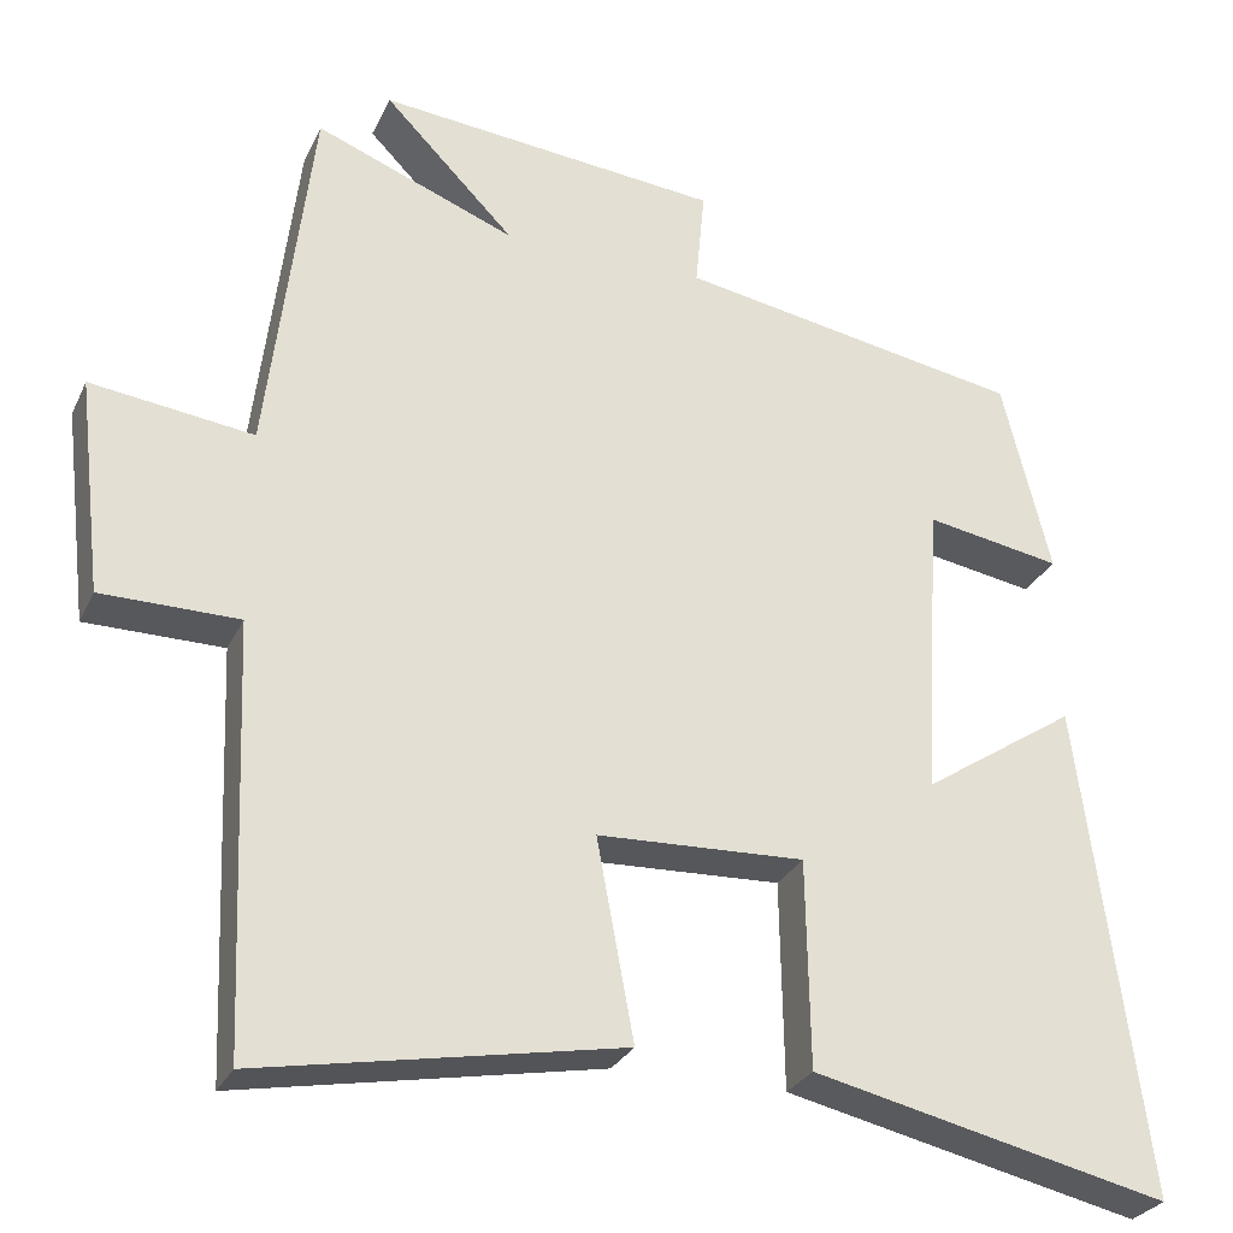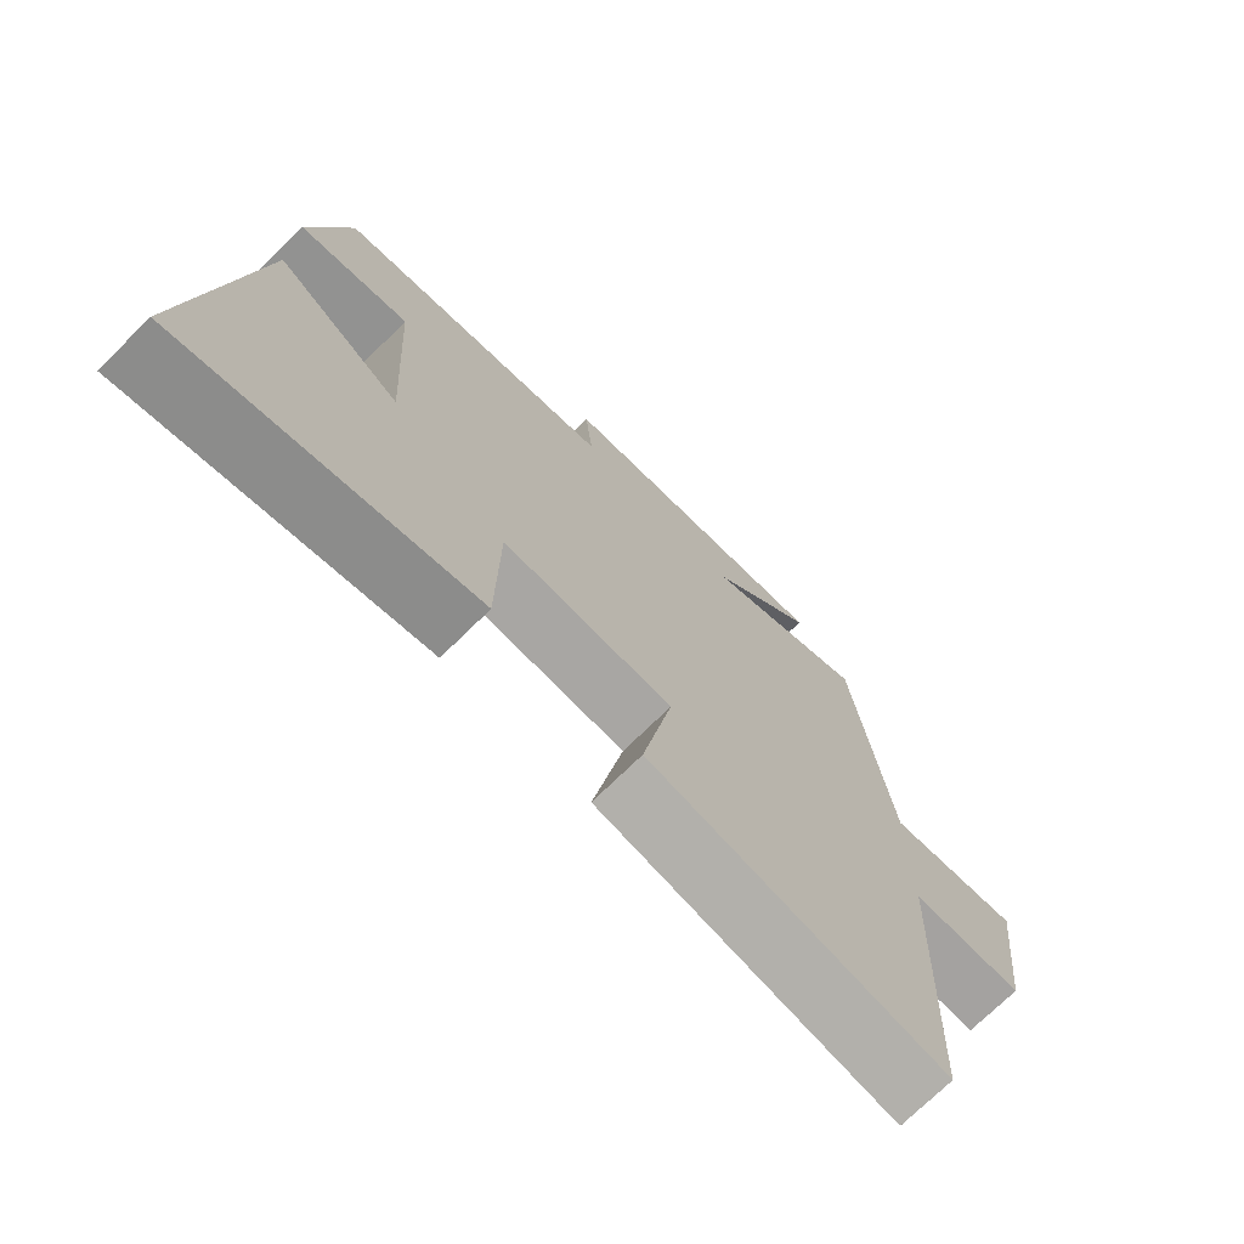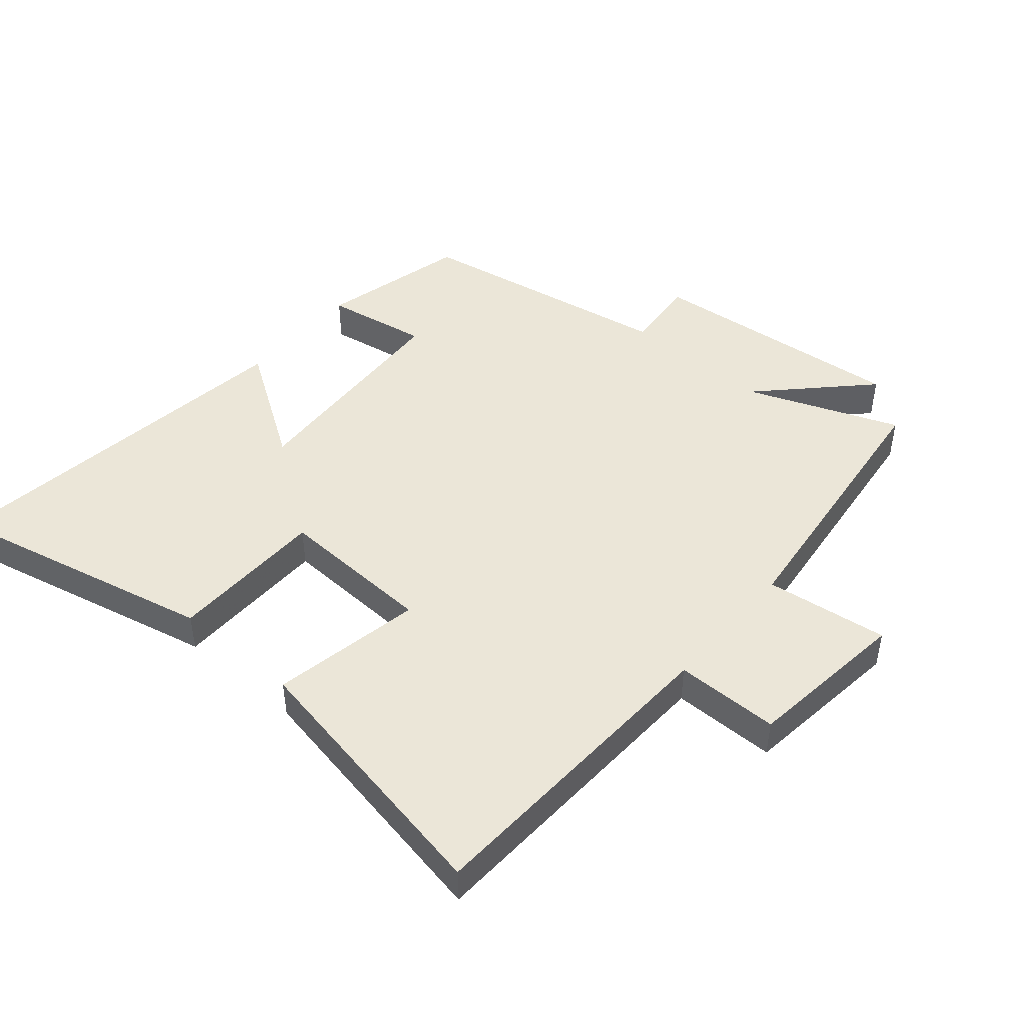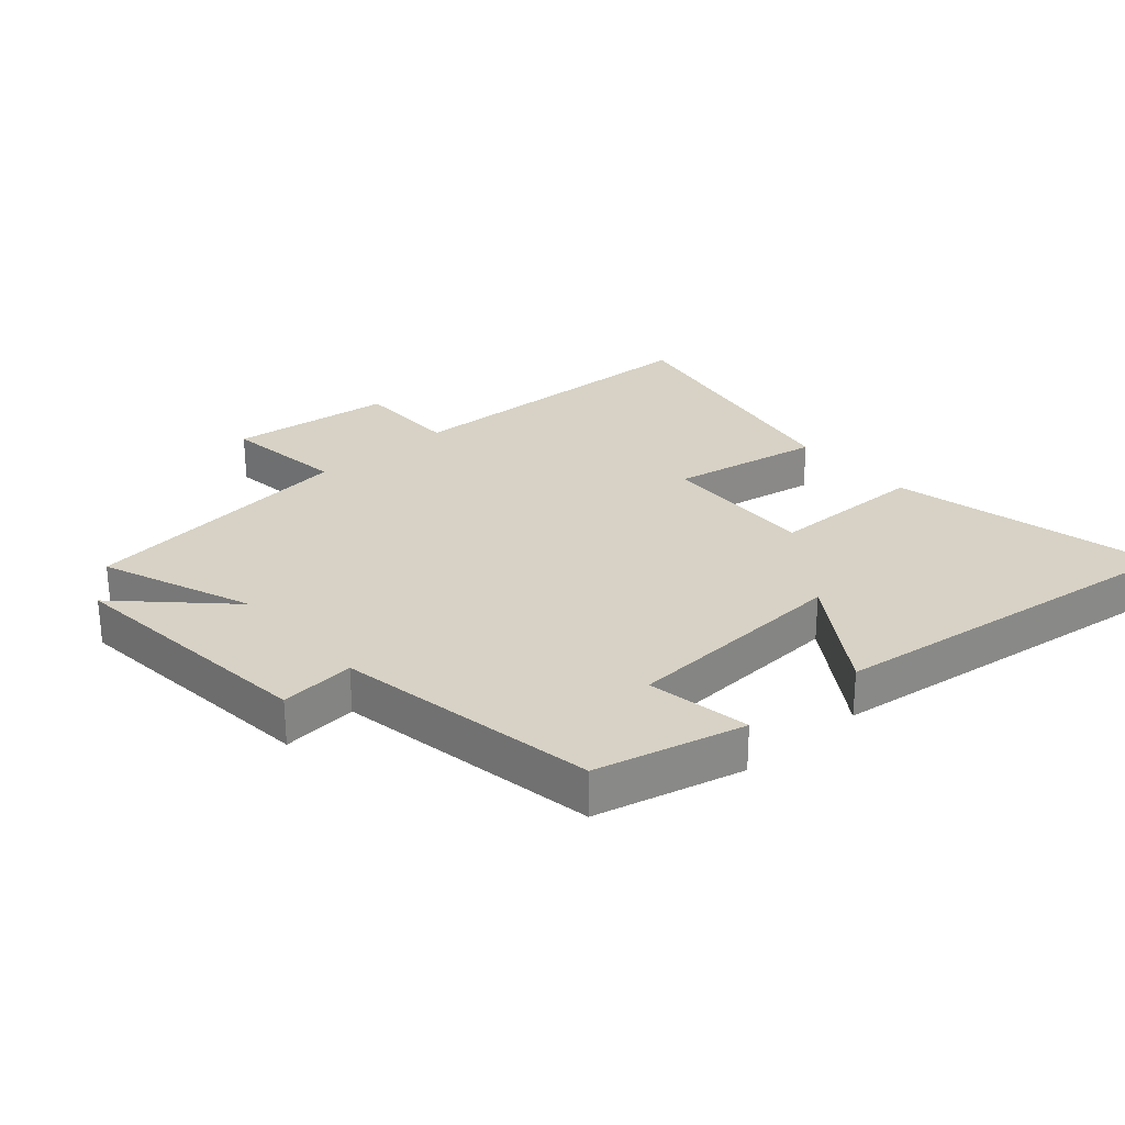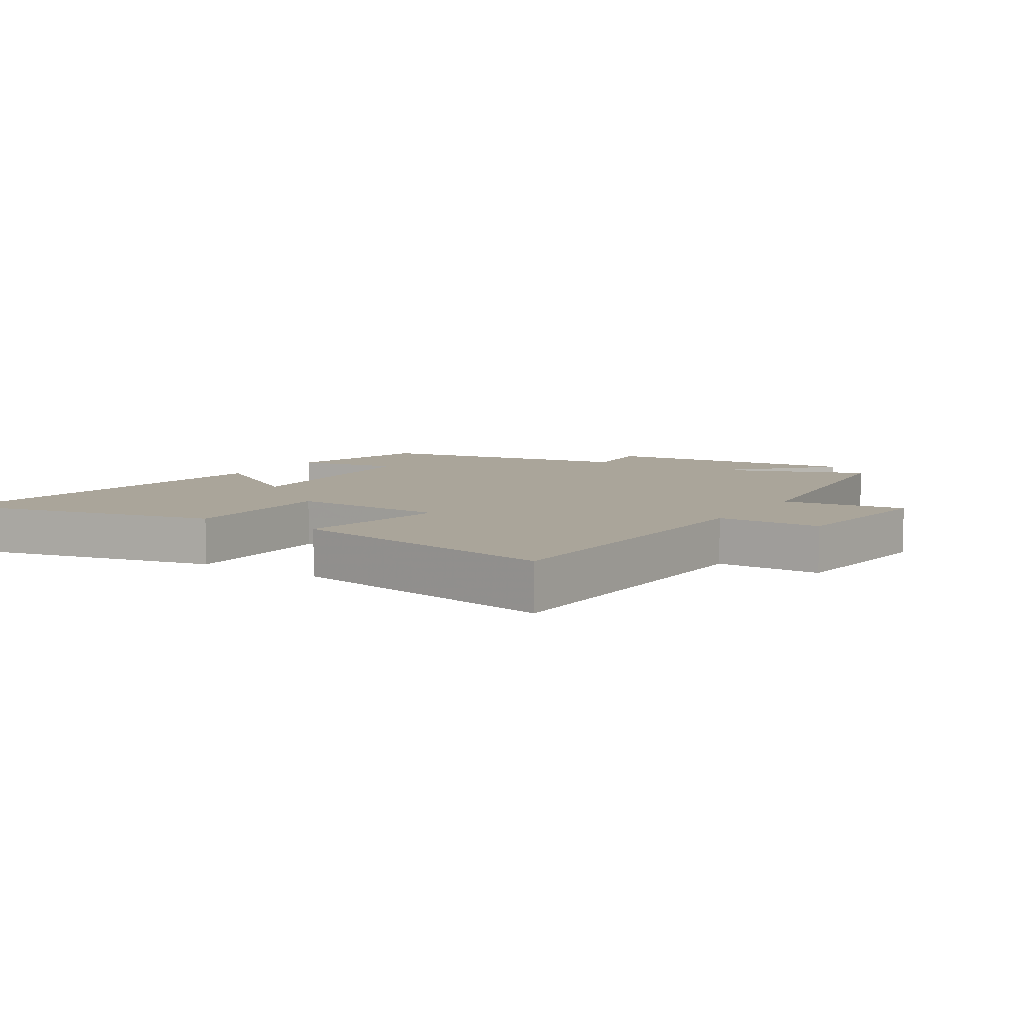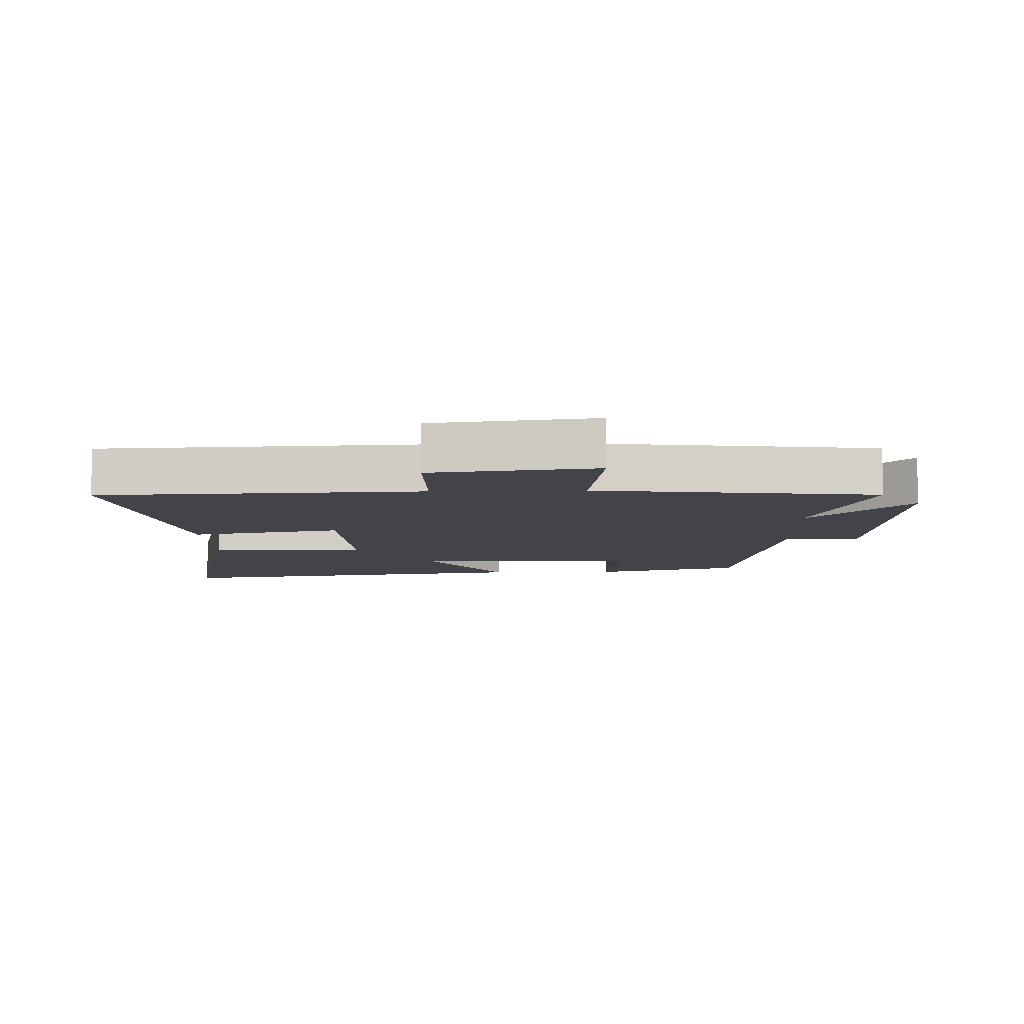
<metadata>
{"format":"obj","ext":"obj","renderer":"f3d","projection":"perspective","resolution":1024,"background":"white","views":[{"elev":-28.3,"azim":-21.3,"up":"+Z"},{"elev":-72.9,"azim":134.5,"up":"+Z"},{"elev":46.4,"azim":-139.4,"up":"+Y"},{"elev":27.6,"azim":48.6,"up":"+Y"},{"elev":7.7,"azim":-147.6,"up":"+Y"},{"elev":-8.5,"azim":-88.2,"up":"+Y"}]}
</metadata>
<code>
v -0.48 0.07 -0.58
v -0.5 0.07 -0.077
v -0.663 0.07 -0.076
v -0.693 0.07 0.18
v -0.5 0.07 0.155
v -0.447 0.07 0.593
v -0.209 0.07 0.5
v -0.364 0.07 0.658
v 0.044 0.07 0.618
v 0.033 0.07 0.5
v 0.443 0.07 0.428
v 0.5 0.07 0.196
v 0.338 0.07 0.224
v 0.318 0.07 -0.132
v 0.5 0.07 -0.012
v 0.577 0.07 -0.596
v 0.155 0.07 -0.5
v 0.151 0.07 -0.253
v -0.095 0.07 -0.263
v -0.051 0.07 -0.5
v -0.48 0 -0.58
v -0.5 0 -0.077
v -0.663 0 -0.076
v -0.693 0 0.18
v -0.5 0 0.155
v -0.447 0 0.593
v -0.209 0 0.5
v -0.364 0 0.658
v 0.044 0 0.618
v 0.033 0 0.5
v 0.443 0 0.428
v 0.5 0 0.196
v 0.338 0 0.224
v 0.318 0 -0.132
v 0.5 0 -0.012
v 0.577 0 -0.596
v 0.155 0 -0.5
v 0.151 0 -0.253
v -0.095 0 -0.263
v -0.051 0 -0.5
f 19 20 1 2
f 18 19 2
f 16 17 18
f 15 16 18
f 14 15 18
f 13 14 18 2
f 10 11 12 13
f 10 13 2 3
f 7 8 9 10
f 7 10 3
f 5 6 7
f 5 7 3
f 3 4 5
f 22 21 40 39
f 22 39 38
f 38 37 36
f 38 36 35
f 38 35 34
f 22 38 34 33
f 33 32 31 30
f 23 22 33 30
f 30 29 28 27
f 23 30 27
f 27 26 25
f 23 27 25
f 25 24 23
f 1 21 22 2
f 2 22 23 3
f 3 23 24 4
f 4 24 25 5
f 5 25 26 6
f 6 26 27 7
f 7 27 28 8
f 8 28 29 9
f 9 29 30 10
f 10 30 31 11
f 11 31 32 12
f 12 32 33 13
f 13 33 34 14
f 14 34 35 15
f 15 35 36 16
f 16 36 37 17
f 17 37 38 18
f 18 38 39 19
f 19 39 40 20
f 20 40 21 1

</code>
